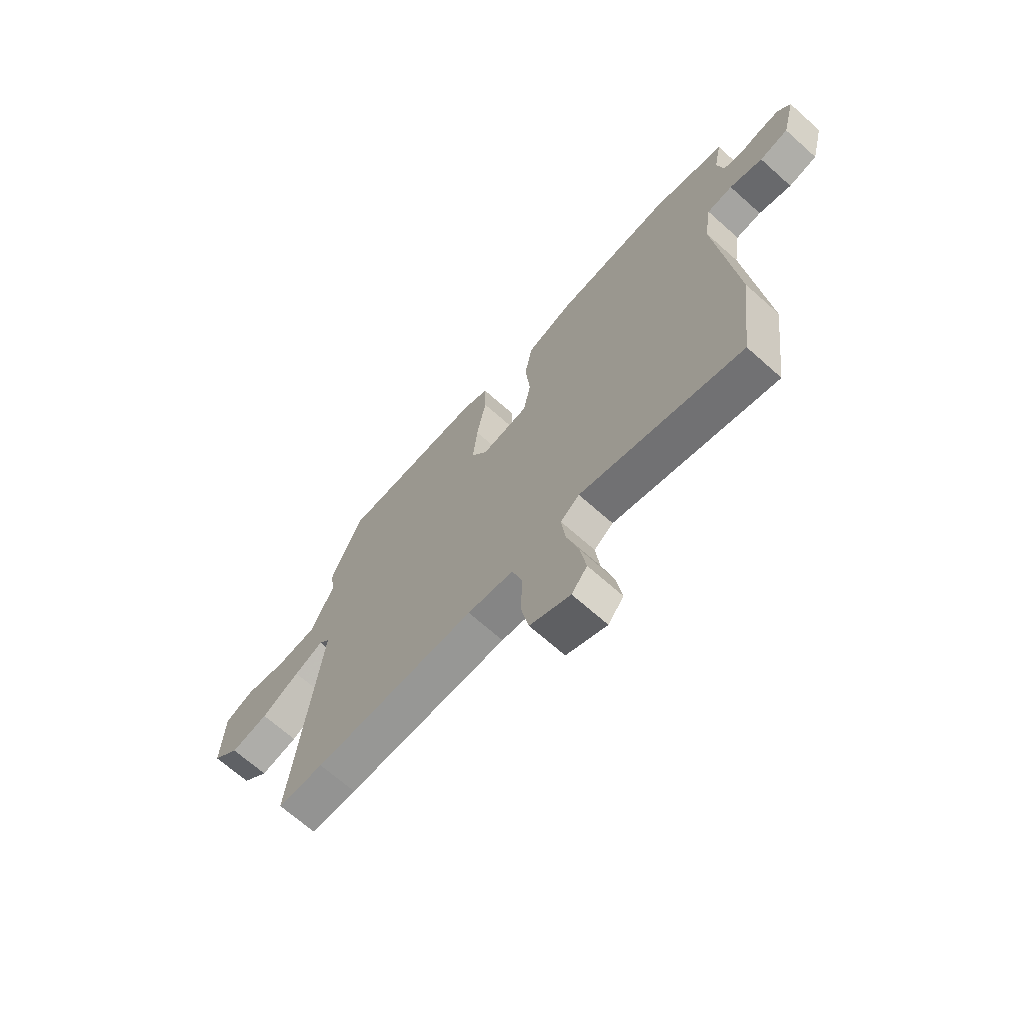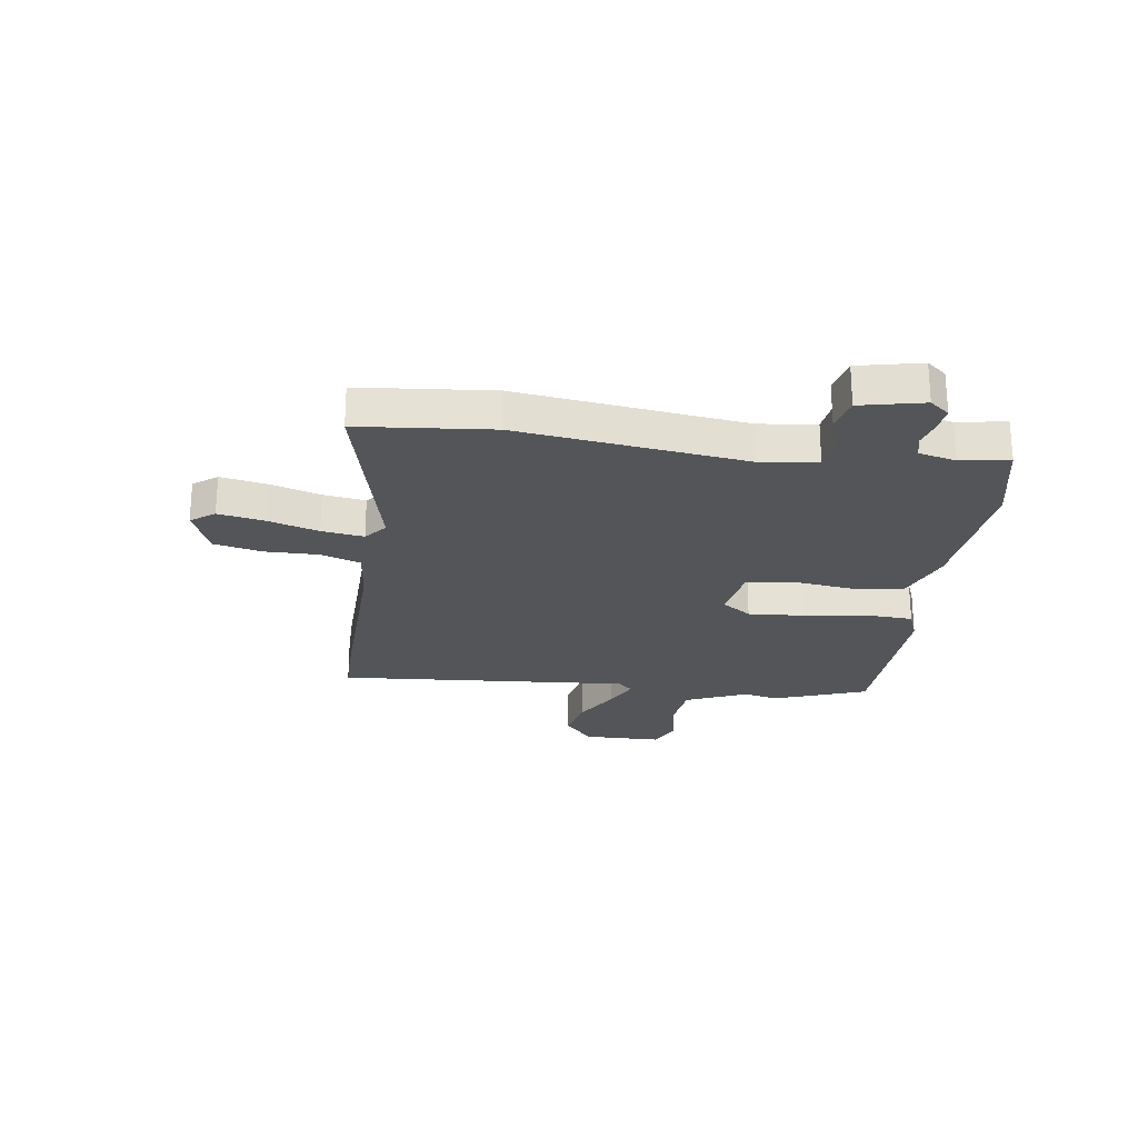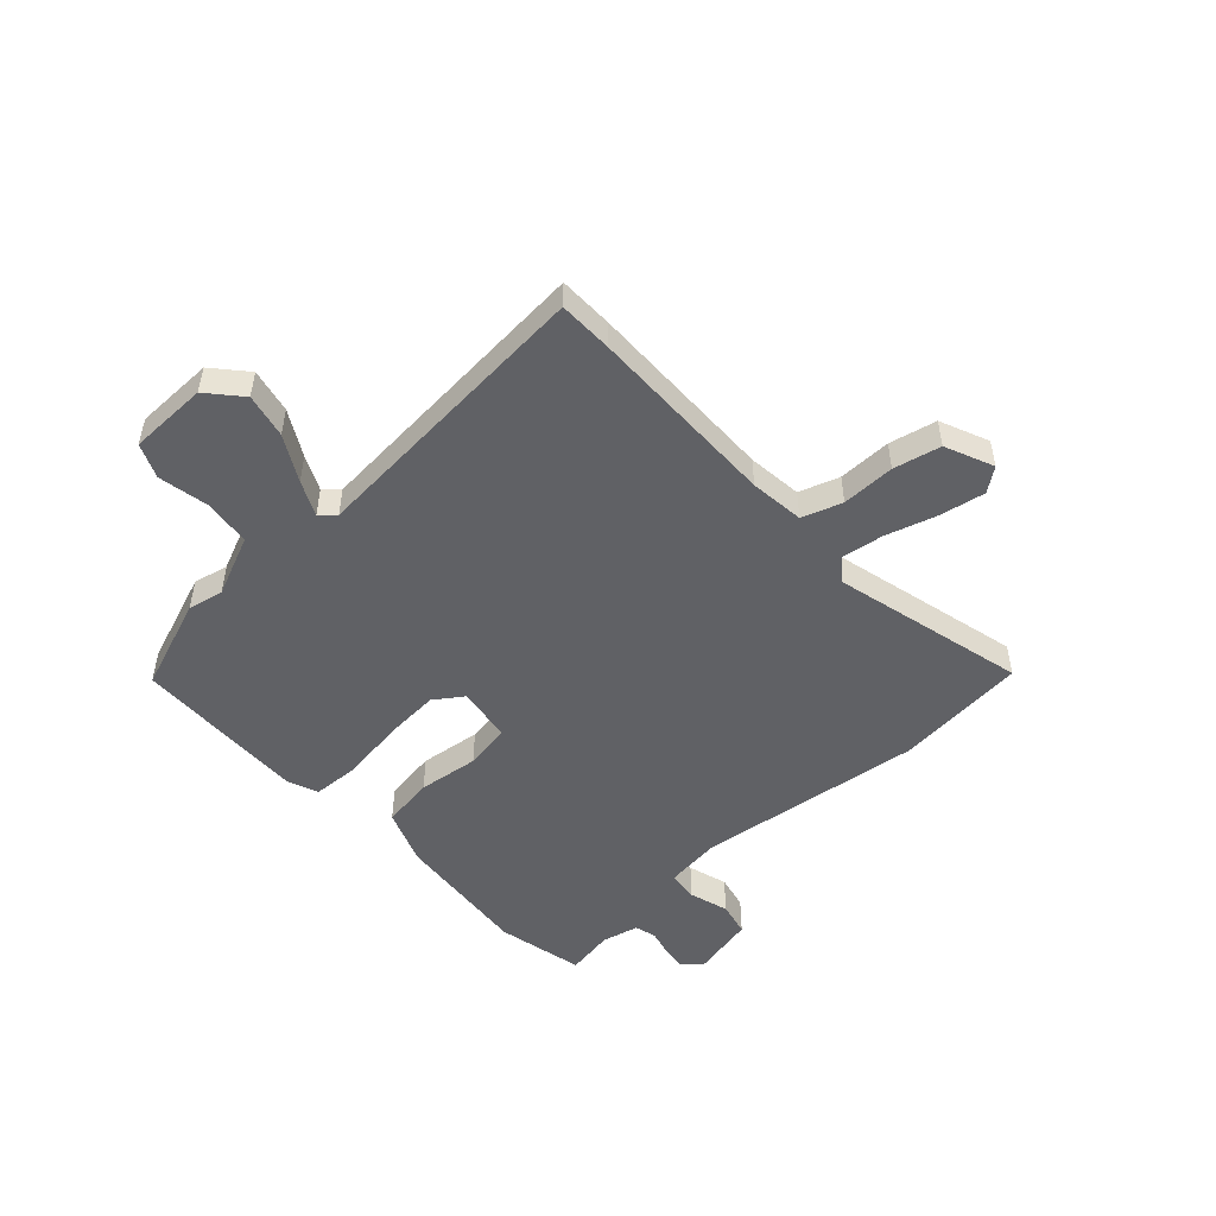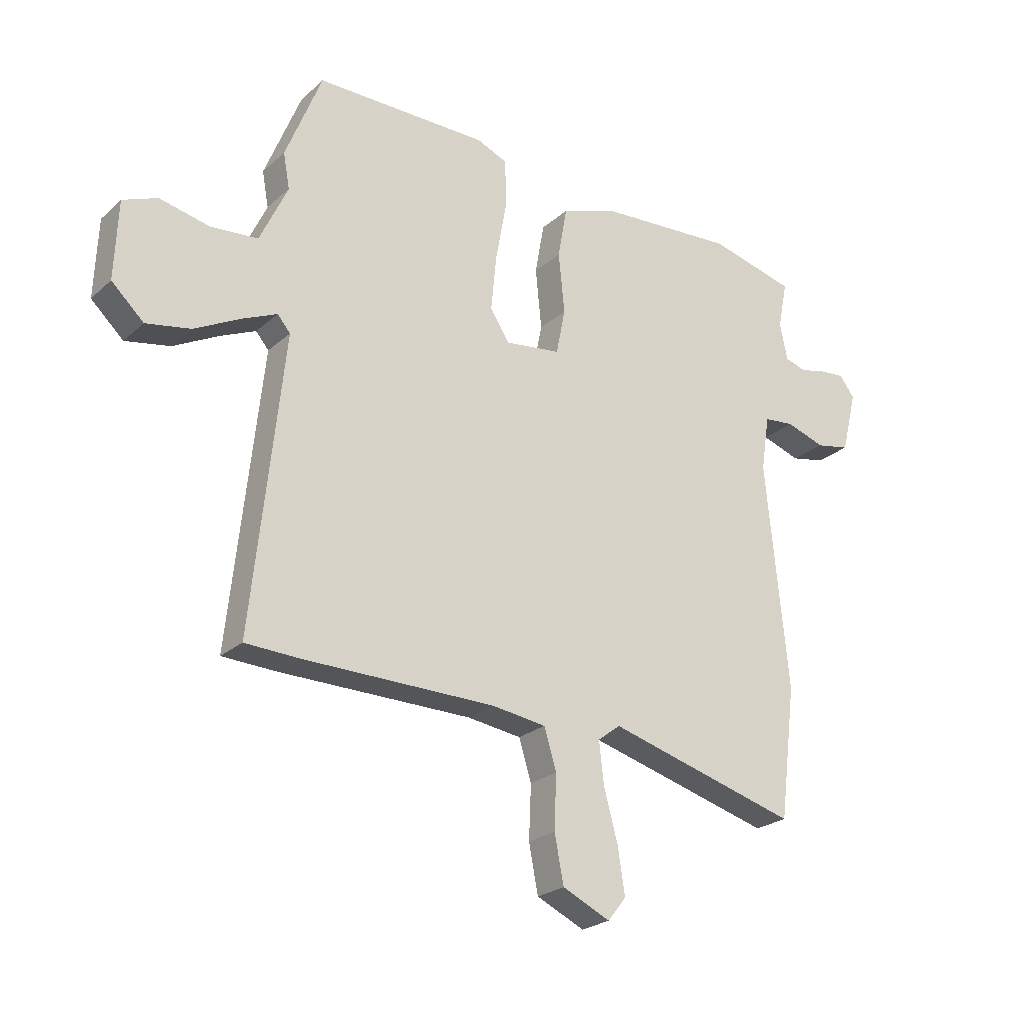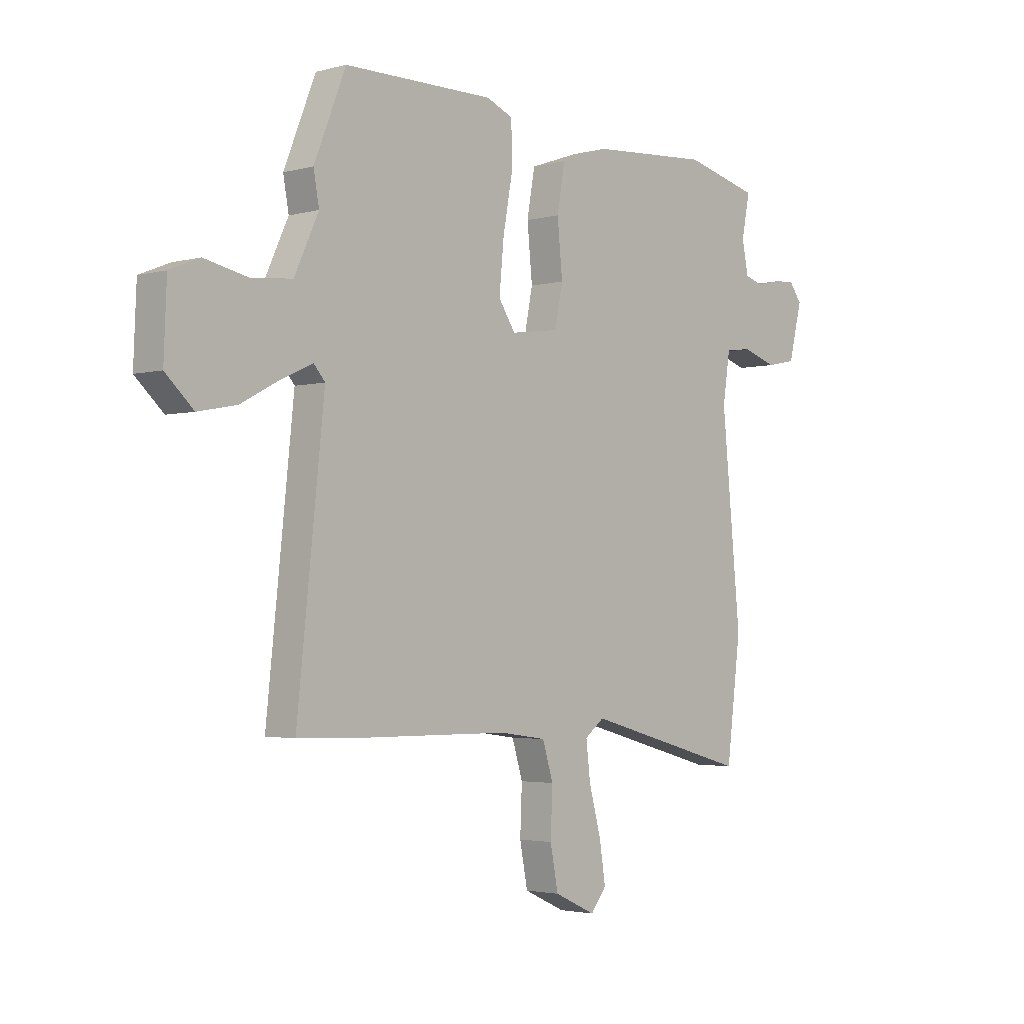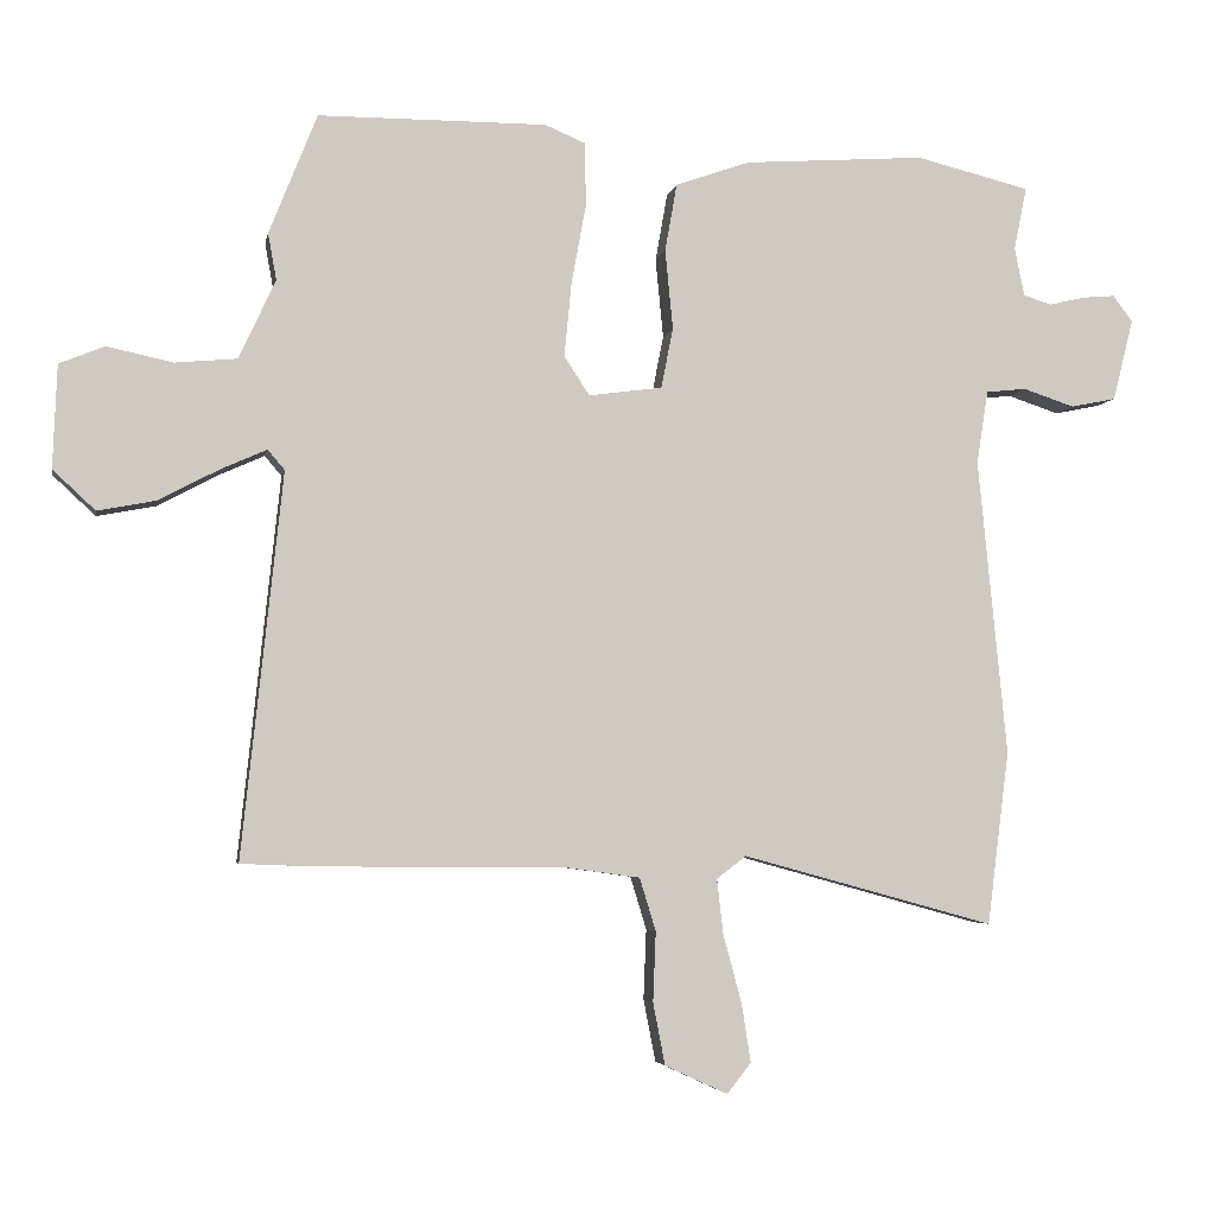
<metadata>
{"format":"obj","ext":"obj","renderer":"f3d","projection":"perspective","resolution":1024,"background":"white","views":[{"elev":-68.5,"azim":-131.7,"up":"+Z"},{"elev":-24.4,"azim":-99.7,"up":"+Y"},{"elev":-50.1,"azim":131.1,"up":"+Y"},{"elev":-24.1,"azim":144.8,"up":"+Z"},{"elev":-2.7,"azim":132.8,"up":"+Z"},{"elev":-4.3,"azim":169.7,"up":"+Z"}]}
</metadata>
<code>
v -0.489 0.07 -0.586
v -0.52 0.07 -0.341
v -0.479 0.07 0.08
v -0.495 0.07 0.184
v -0.552 0.07 0.19
v -0.625 0.07 0.166
v -0.689 0.07 0.179
v -0.718 0.07 0.295
v -0.69 0.07 0.332
v -0.644 0.07 0.328
v -0.593 0.07 0.316
v -0.553 0.07 0.328
v -0.539 0.07 0.397
v -0.557 0.07 0.486
v -0.396 0.07 0.526
v -0.139 0.07 0.508
v -0.034 0.07 0.471
v -0.017 0.07 0.375
v -0.028 0.07 0.262
v -0.011 0.07 0.177
v 0.093 0.07 0.163
v 0.129 0.07 0.218
v 0.119 0.07 0.322
v 0.098 0.07 0.437
v 0.1 0.07 0.526
v 0.157 0.07 0.55
v 0.48 0.07 0.549
v 0.548 0.07 0.379
v 0.536 0.07 0.313
v 0.588 0.07 0.201
v 0.676 0.07 0.193
v 0.769 0.07 0.213
v 0.833 0.07 0.187
v 0.839 0.07 0.041
v 0.779 0.07 -0.015
v 0.696 0.07 0.001
v 0.611 0.07 0.046
v 0.546 0.07 0.075
v 0.522 0.07 0.047
v 0.58 0.07 -0.497
v 0.479 0.07 -0.501
v 0.122 0.07 -0.504
v 0.021 0.07 -0.518
v -0.002 0.07 -0.593
v 0.002 0.07 -0.692
v -0.015 0.07 -0.78
v -0.104 0.07 -0.821
v -0.138 0.07 -0.778
v -0.125 0.07 -0.694
v -0.099 0.07 -0.598
v -0.09 0.07 -0.52
v -0.132 0.07 -0.488
v -0.489 0 -0.586
v -0.52 0 -0.341
v -0.479 0 0.08
v -0.495 0 0.184
v -0.552 0 0.19
v -0.625 0 0.166
v -0.689 0 0.179
v -0.718 0 0.295
v -0.69 0 0.332
v -0.644 0 0.328
v -0.593 0 0.316
v -0.553 0 0.328
v -0.539 0 0.397
v -0.557 0 0.486
v -0.396 0 0.526
v -0.139 0 0.508
v -0.034 0 0.471
v -0.017 0 0.375
v -0.028 0 0.262
v -0.011 0 0.177
v 0.093 0 0.163
v 0.129 0 0.218
v 0.119 0 0.322
v 0.098 0 0.437
v 0.1 0 0.526
v 0.157 0 0.55
v 0.48 0 0.549
v 0.548 0 0.379
v 0.536 0 0.313
v 0.588 0 0.201
v 0.676 0 0.193
v 0.769 0 0.213
v 0.833 0 0.187
v 0.839 0 0.041
v 0.779 0 -0.015
v 0.696 0 0.001
v 0.611 0 0.046
v 0.546 0 0.075
v 0.522 0 0.047
v 0.58 0 -0.497
v 0.479 0 -0.501
v 0.122 0 -0.504
v 0.021 0 -0.518
v -0.002 0 -0.593
v 0.002 0 -0.692
v -0.015 0 -0.78
v -0.104 0 -0.821
v -0.138 0 -0.778
v -0.125 0 -0.694
v -0.099 0 -0.598
v -0.09 0 -0.52
v -0.132 0 -0.488
f 47 48 49 50
f 47 50 51
f 44 45 46 47
f 43 44 47 51
f 42 43 51 52
f 39 40 41 42
f 34 35 36 37
f 34 37 38
f 31 32 33 34
f 30 31 34 38
f 29 30 38 39
f 27 28 29
f 23 24 25 26
f 22 23 26 27
f 21 22 27 29
f 16 17 18 19
f 16 19 20
f 13 14 15 16
f 12 13 16 20
f 11 12 20
f 9 10 11 20
f 5 6 7 8
f 4 5 8 9
f 52 1 2 3
f 52 3 4
f 42 52 4
f 21 29 39 42
f 20 21 42 4
f 4 9 20
f 102 101 100 99
f 103 102 99
f 99 98 97 96
f 103 99 96 95
f 104 103 95 94
f 94 93 92 91
f 89 88 87 86
f 90 89 86
f 86 85 84 83
f 90 86 83 82
f 91 90 82 81
f 81 80 79
f 78 77 76 75
f 79 78 75 74
f 81 79 74 73
f 71 70 69 68
f 72 71 68
f 68 67 66 65
f 72 68 65 64
f 72 64 63
f 72 63 62 61
f 60 59 58 57
f 61 60 57 56
f 55 54 53 104
f 56 55 104
f 56 104 94
f 94 91 81 73
f 56 94 73 72
f 72 61 56
f 1 53 54 2
f 2 54 55 3
f 3 55 56 4
f 4 56 57 5
f 5 57 58 6
f 6 58 59 7
f 7 59 60 8
f 8 60 61 9
f 9 61 62 10
f 10 62 63 11
f 11 63 64 12
f 12 64 65 13
f 13 65 66 14
f 14 66 67 15
f 15 67 68 16
f 16 68 69 17
f 17 69 70 18
f 18 70 71 19
f 19 71 72 20
f 20 72 73 21
f 21 73 74 22
f 22 74 75 23
f 23 75 76 24
f 24 76 77 25
f 25 77 78 26
f 26 78 79 27
f 27 79 80 28
f 28 80 81 29
f 29 81 82 30
f 30 82 83 31
f 31 83 84 32
f 32 84 85 33
f 33 85 86 34
f 34 86 87 35
f 35 87 88 36
f 36 88 89 37
f 37 89 90 38
f 38 90 91 39
f 39 91 92 40
f 40 92 93 41
f 41 93 94 42
f 42 94 95 43
f 43 95 96 44
f 44 96 97 45
f 45 97 98 46
f 46 98 99 47
f 47 99 100 48
f 48 100 101 49
f 49 101 102 50
f 50 102 103 51
f 51 103 104 52
f 52 104 53 1

</code>
